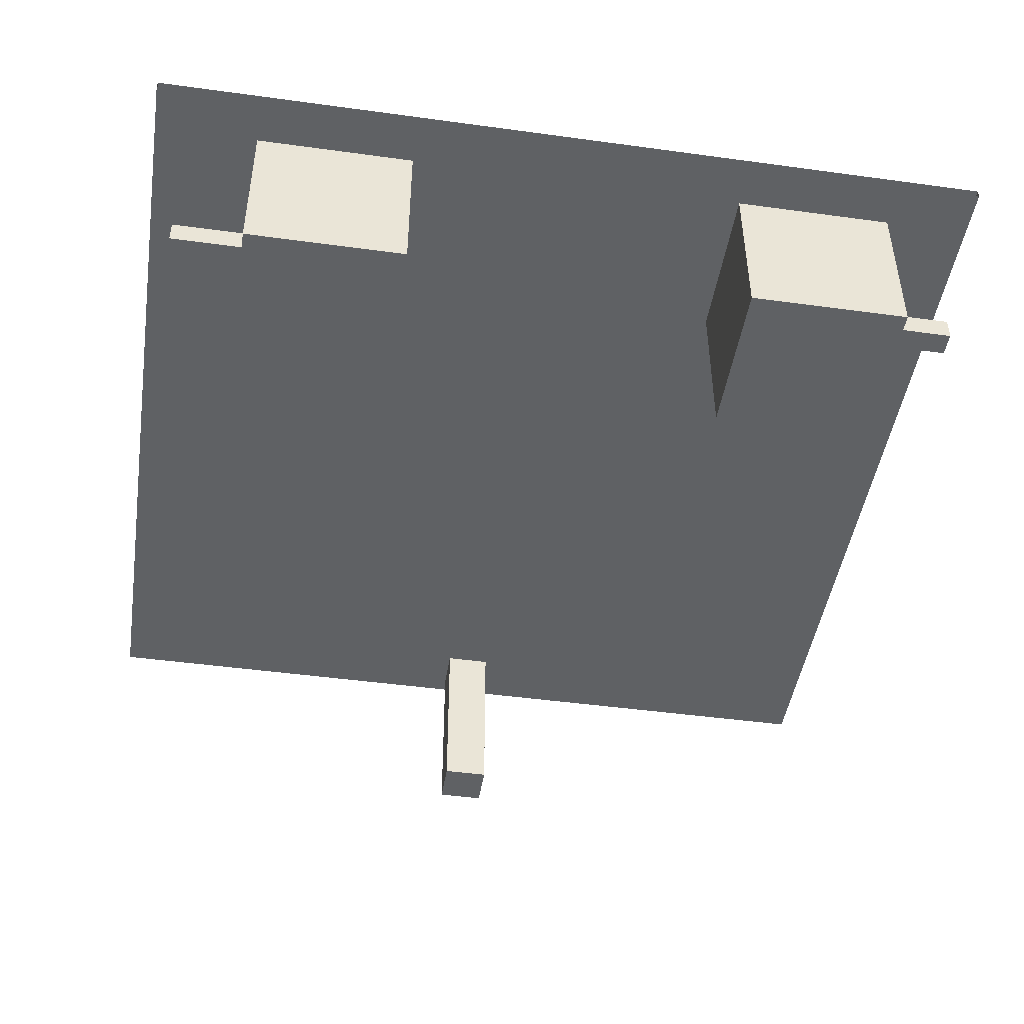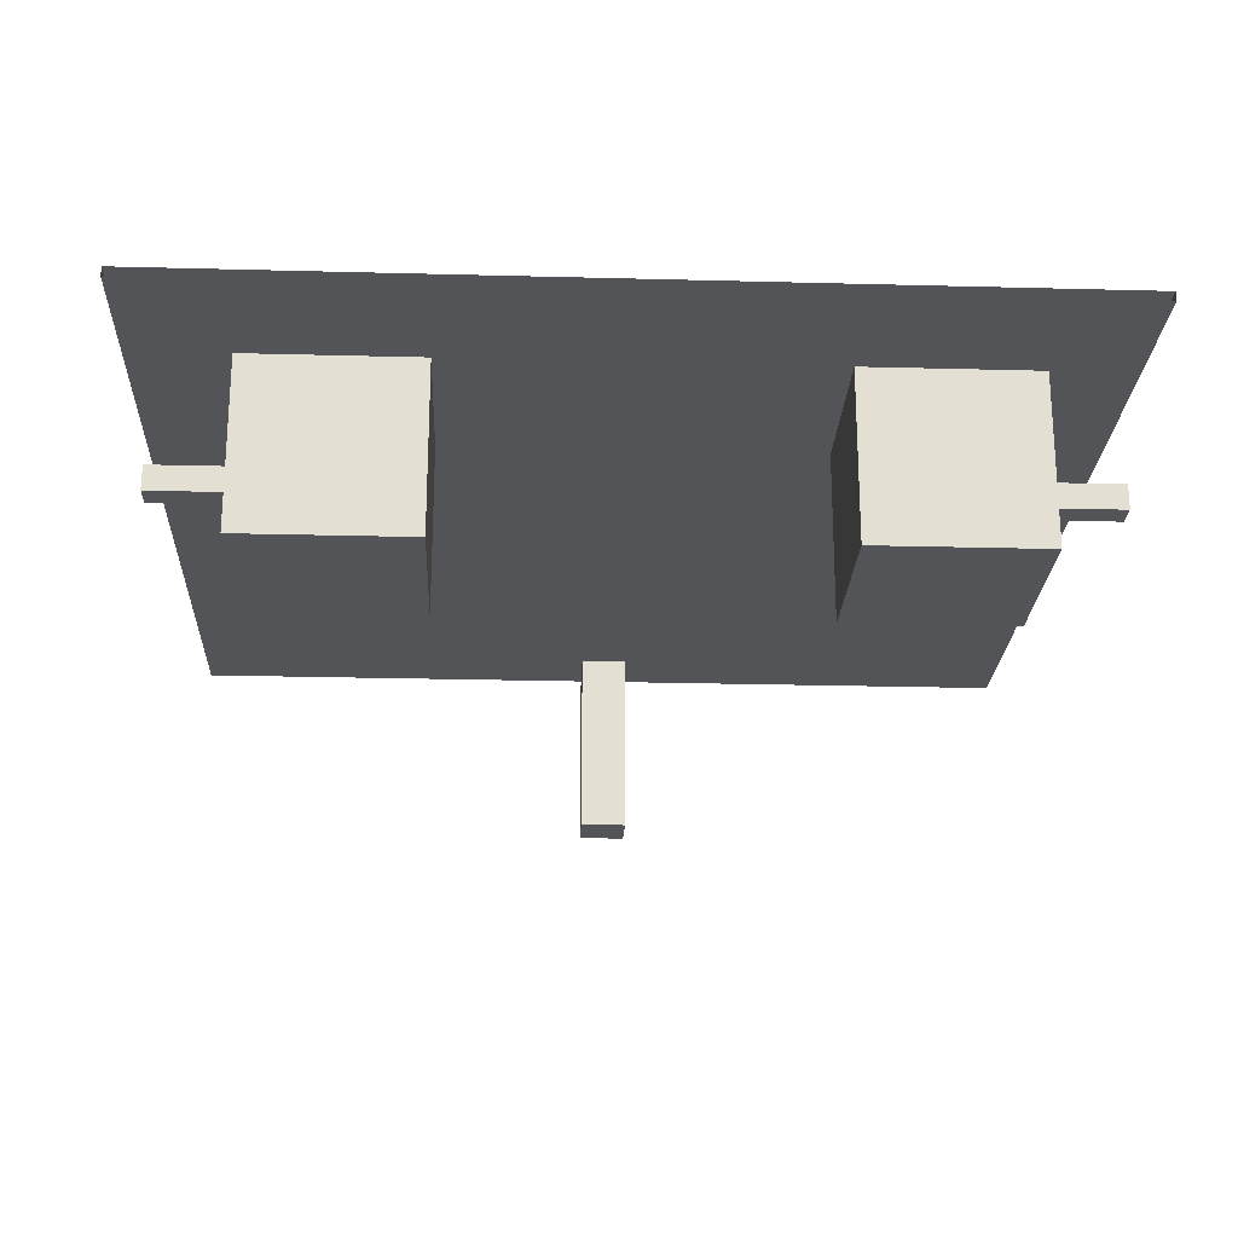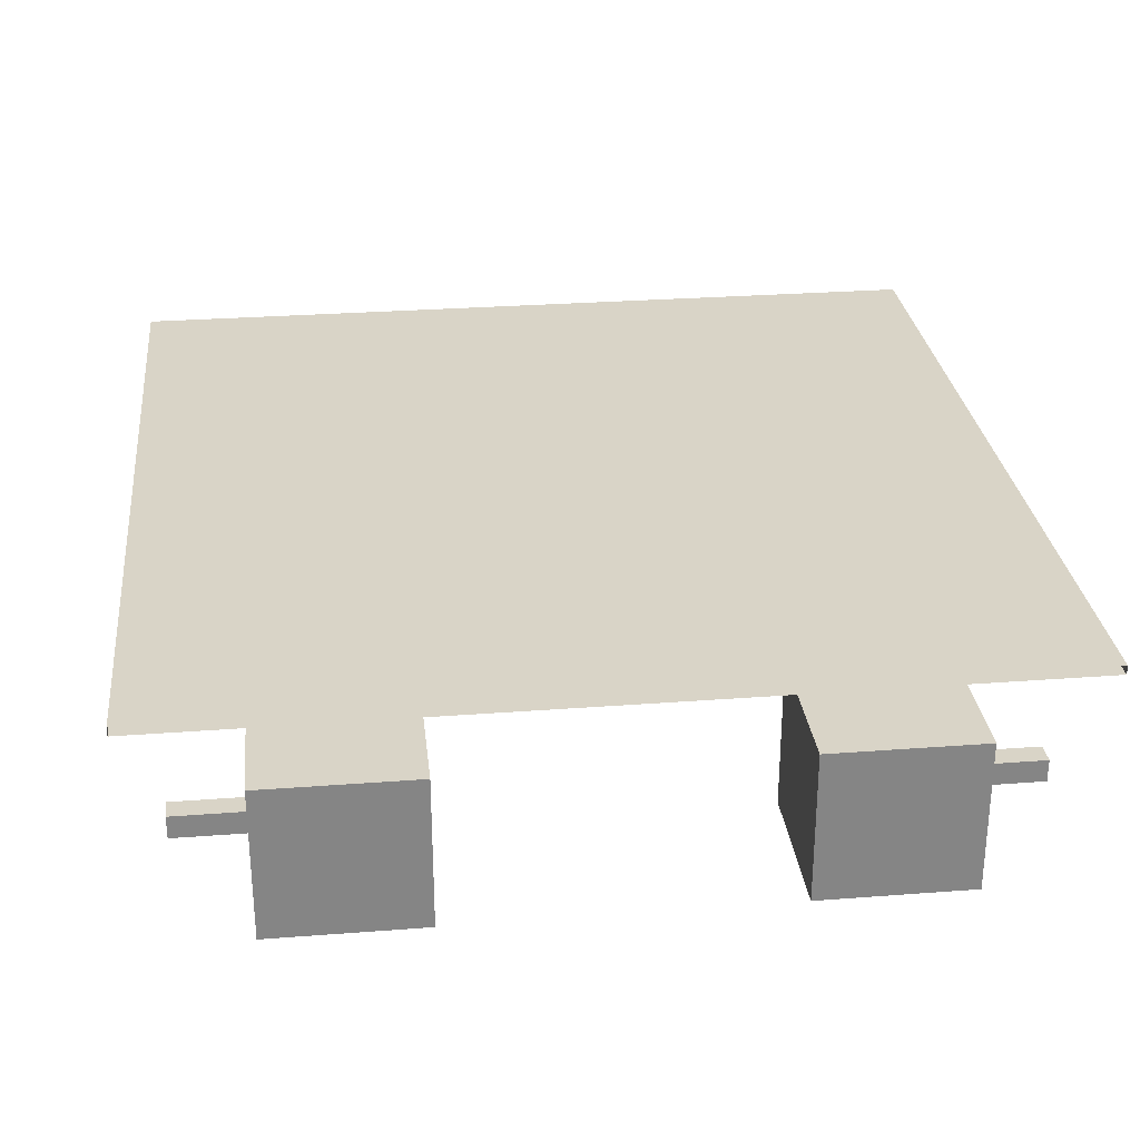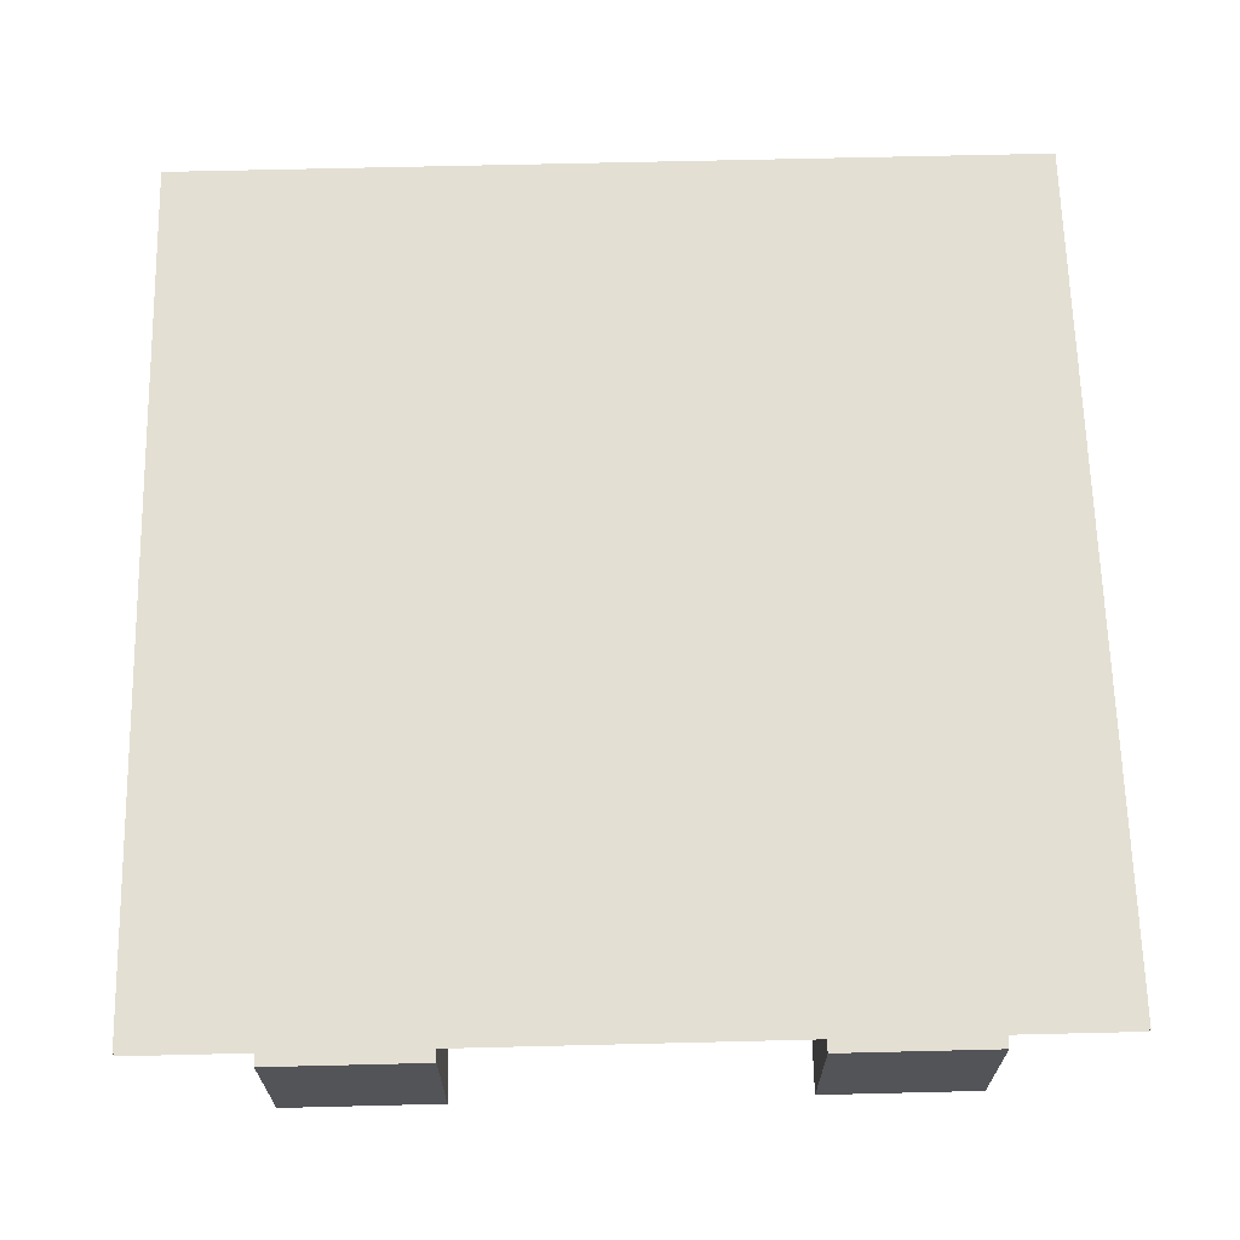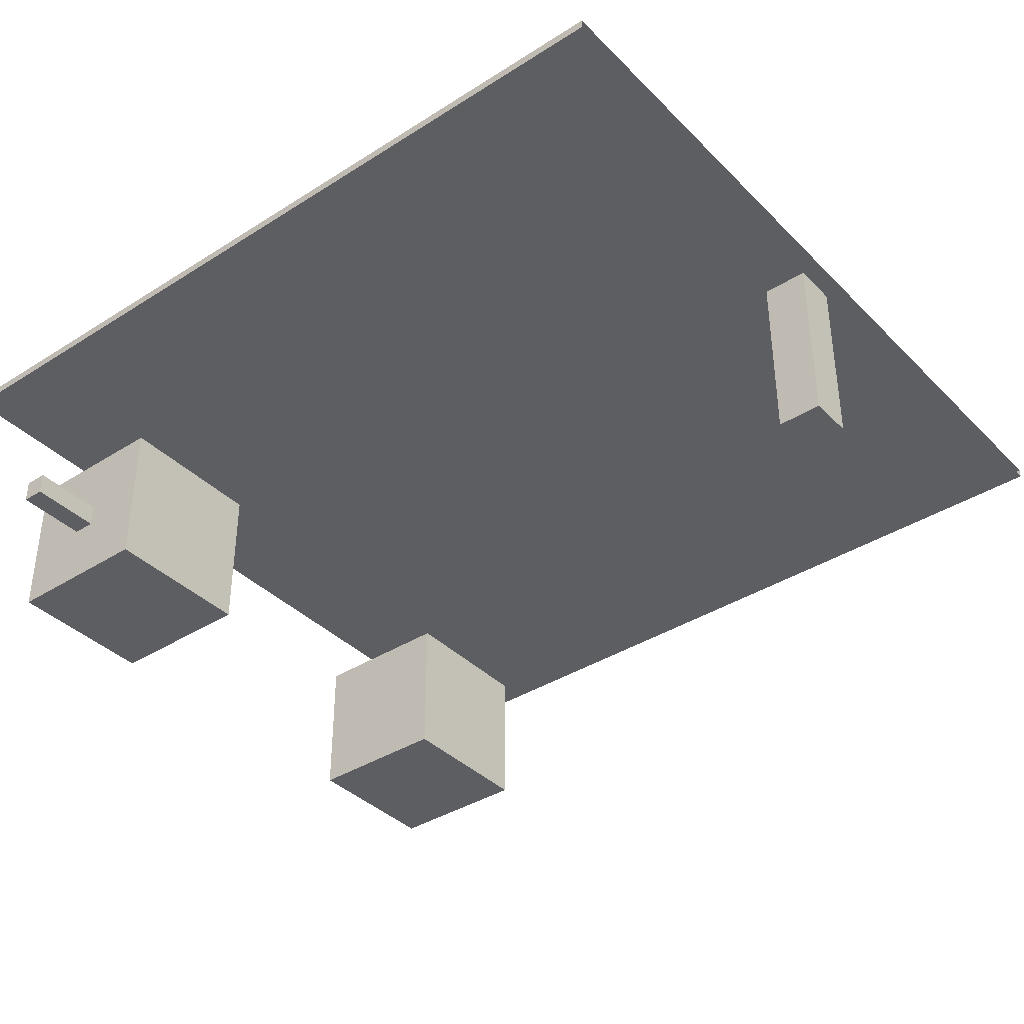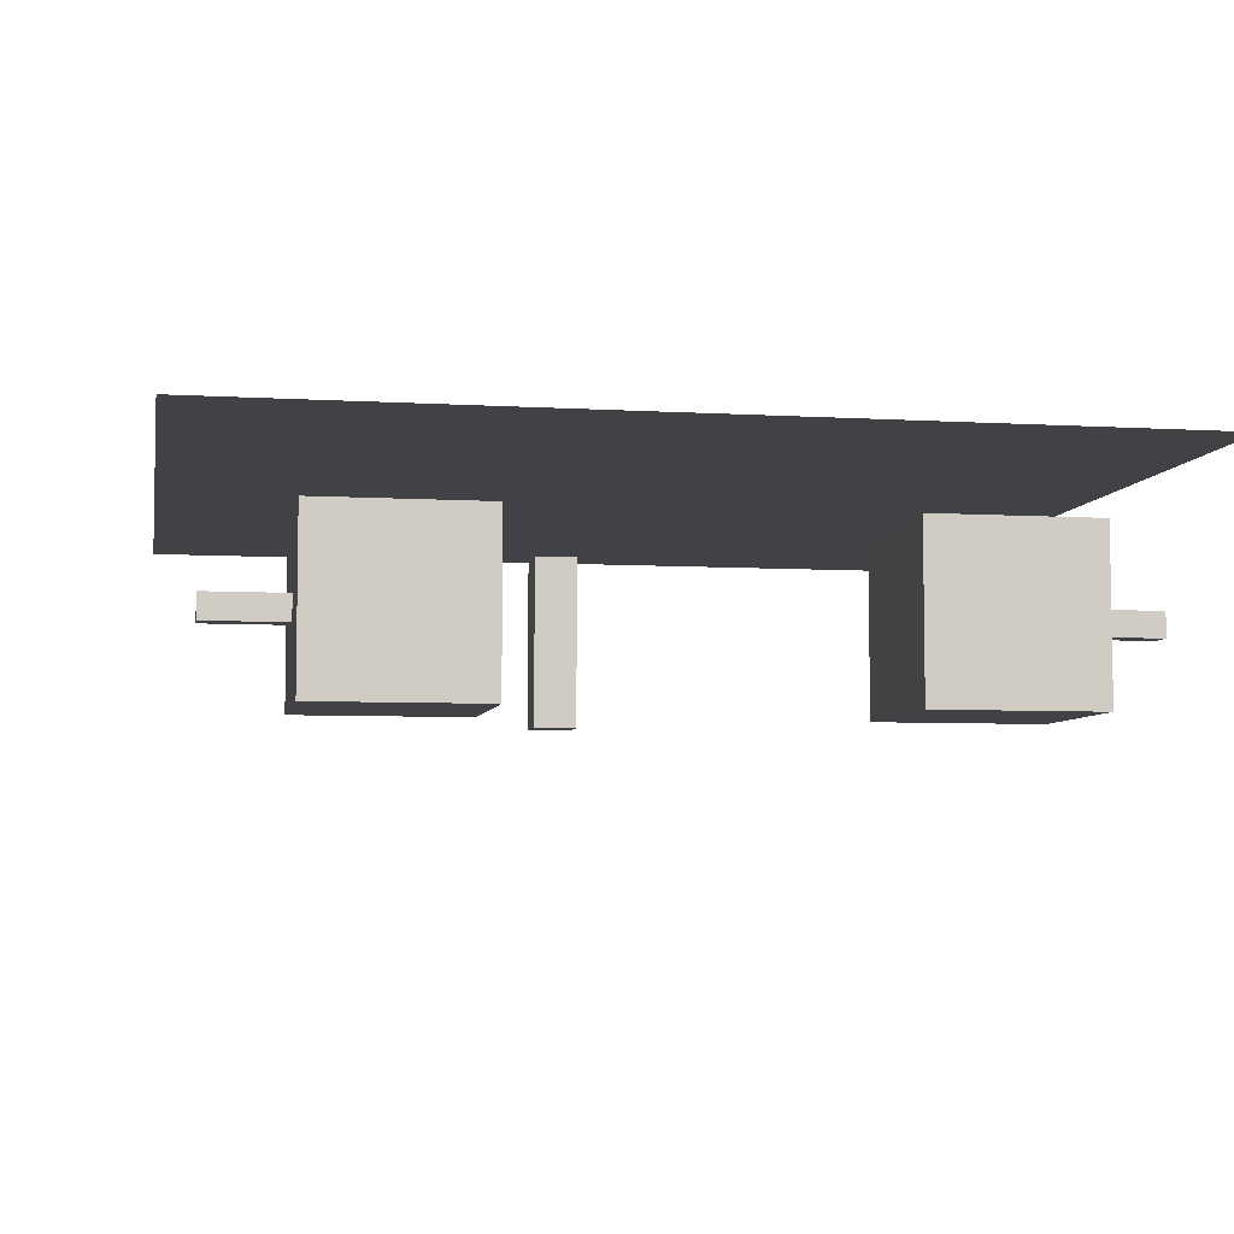
<metadata>
{"format":"obj","ext":"obj","renderer":"f3d","projection":"perspective","resolution":1024,"background":"white","views":[{"elev":-46.3,"azim":-8.9,"up":"+Y"},{"elev":-22.8,"azim":-2.6,"up":"+Y"},{"elev":28.7,"azim":-6.5,"up":"+Y"},{"elev":66.5,"azim":-1.4,"up":"+Y"},{"elev":-38.0,"azim":128.8,"up":"+Y"},{"elev":-6.1,"azim":-10.4,"up":"+Y"}]}
</metadata>
<code>
o Chassis_Collider_Plane.001
v 13.83 7.439 13.83
v 13.83 7.439 -13.83
v 13.83 7.735 13.83
v 13.83 7.735 -13.83
v 10.38 3.247 11.58
v 10.38 2.509 11.58
v 10.38 2.509 10.84
v 10.38 3.247 10.84
v 12.75 3.247 10.84
v 5.381 0.3783 8.709
v 5.381 5.378 13.71
v 12.75 2.509 10.84
v 12.75 2.509 11.58
v 5.381 5.378 8.709
v 5.381 0.3783 13.71
v 12.75 3.247 11.58
v 10.38 0.3783 13.71
v 10.38 5.378 8.709
v 10.38 5.378 13.71
v 10.38 0.3783 8.709
v 0.7444 7.421 -13.33
v 0.7444 7.421 -11.84
v 0.7444 1.434 -13.33
v 0.7444 1.434 -11.84
v -13.83 7.439 13.83
v -13.83 7.439 -13.83
v -13.83 7.735 13.83
v -13.83 7.735 -13.83
v 0 1.434 -11.84
v 0 1.434 -13.33
v 0 7.421 -11.84
v 0 7.421 -13.33
v -10.38 3.247 11.58
v -10.38 2.509 11.58
v -10.38 2.509 10.84
v -10.38 3.247 10.84
v -12.75 3.247 10.84
v -5.381 0.3783 8.709
v -5.381 5.378 13.71
v -12.75 2.509 10.84
v -12.75 2.509 11.58
v -5.381 5.378 8.709
v -5.381 0.3783 13.71
v -12.75 3.247 11.58
v -10.38 0.3783 13.71
v -10.38 5.378 8.709
v -10.38 5.378 13.71
v -10.38 0.3783 8.709
v -0.7444 7.421 -13.33
v -0.7444 7.421 -11.84
v -0.7444 1.434 -13.33
v -0.7444 1.434 -11.84
f 2 3 1
f 28 3 4
f 22 29 24
f 24 30 23
f 23 32 21
f 21 31 22
f 21 24 23
f 12 8 9
f 13 7 12
f 16 6 13
f 9 5 16
f 7 5 8
f 16 12 9
f 20 14 18
f 19 15 17
f 15 14 10
f 18 17 20
f 18 11 19
f 17 10 20
f 27 26 25
f 1 26 2
f 29 50 52
f 30 52 51
f 32 51 49
f 31 49 50
f 32 29 30
f 52 49 51
f 36 40 37
f 35 41 40
f 34 44 41
f 33 37 44
f 33 35 36
f 40 44 37
f 42 48 46
f 43 47 45
f 42 43 38
f 45 46 48
f 39 46 47
f 38 45 48
f 2 4 3
f 28 27 3
f 22 31 29
f 24 29 30
f 23 30 32
f 21 32 31
f 21 22 24
f 12 7 8
f 13 6 7
f 16 5 6
f 9 8 5
f 7 6 5
f 16 13 12
f 20 10 14
f 19 11 15
f 15 11 14
f 18 19 17
f 18 14 11
f 17 15 10
f 27 28 26
f 1 25 26
f 29 31 50
f 30 29 52
f 32 30 51
f 31 32 49
f 32 31 29
f 52 50 49
f 36 35 40
f 35 34 41
f 34 33 44
f 33 36 37
f 33 34 35
f 40 41 44
f 42 38 48
f 43 39 47
f 42 39 43
f 45 47 46
f 39 42 46
f 38 43 45

</code>
